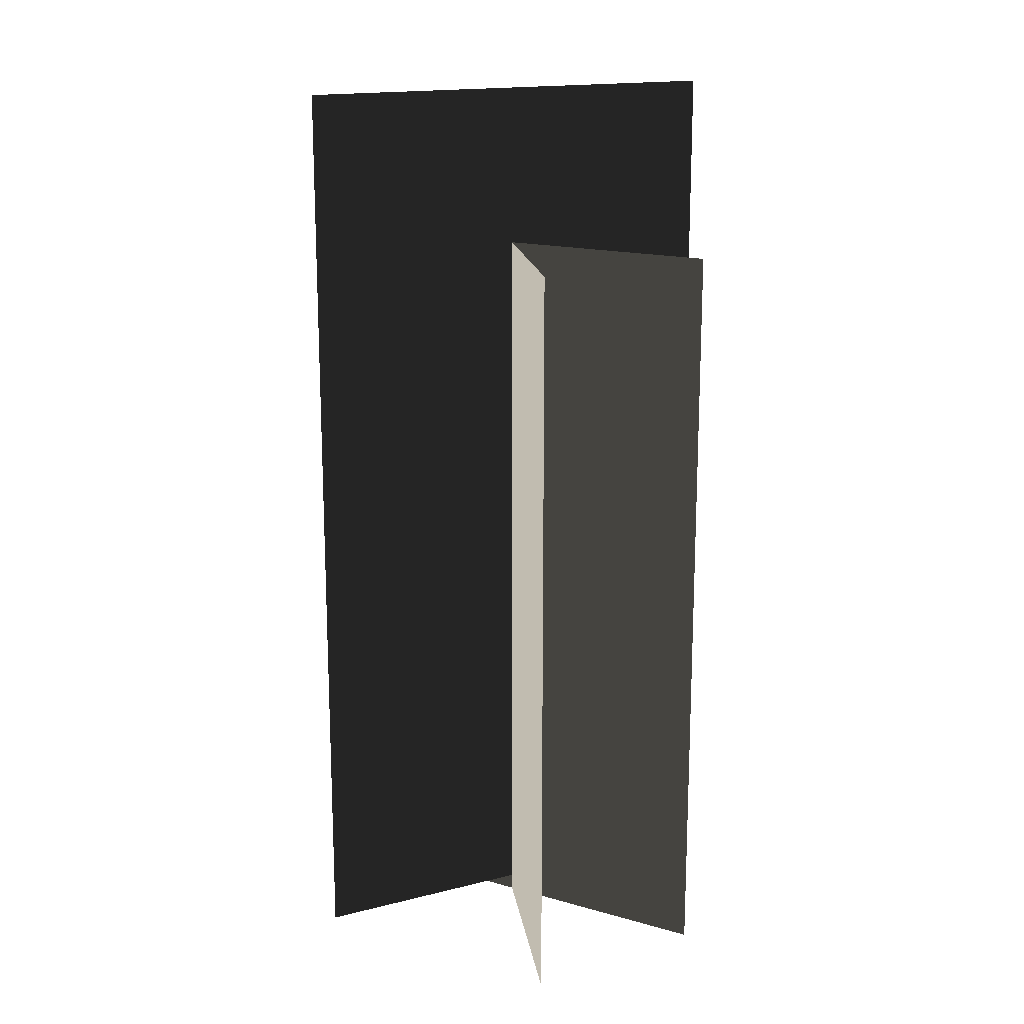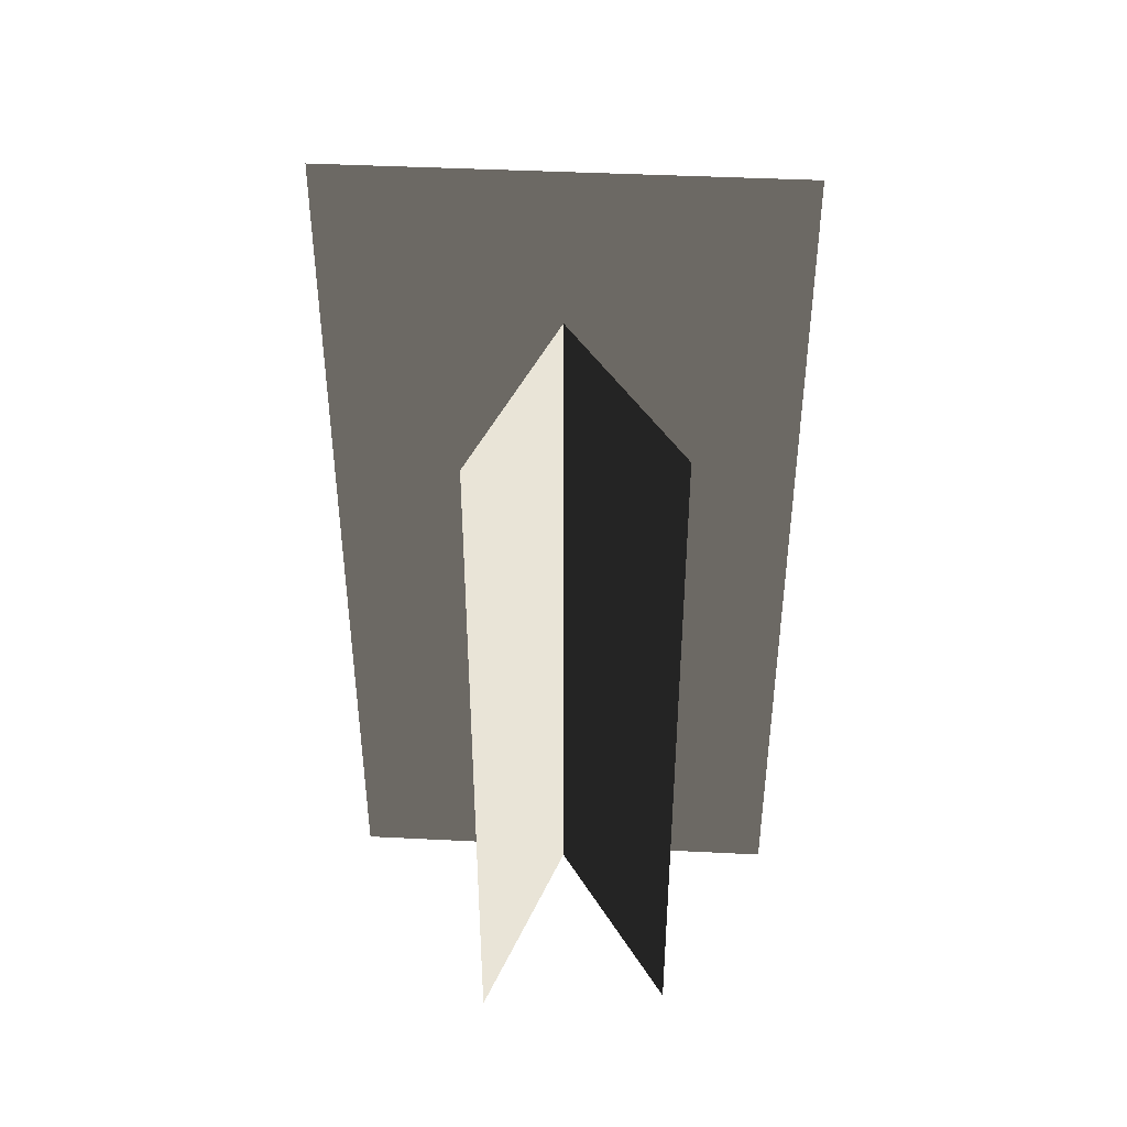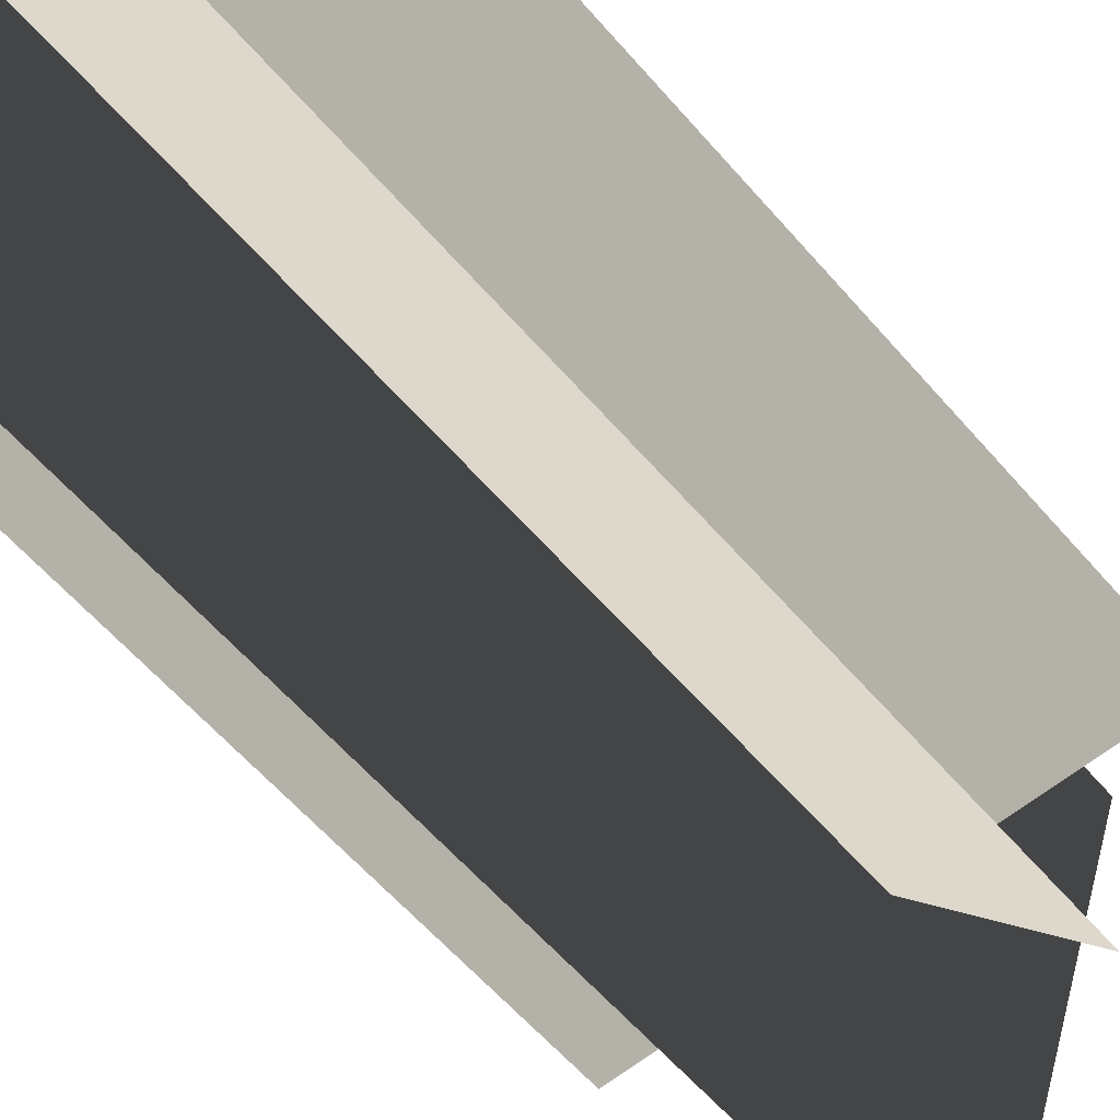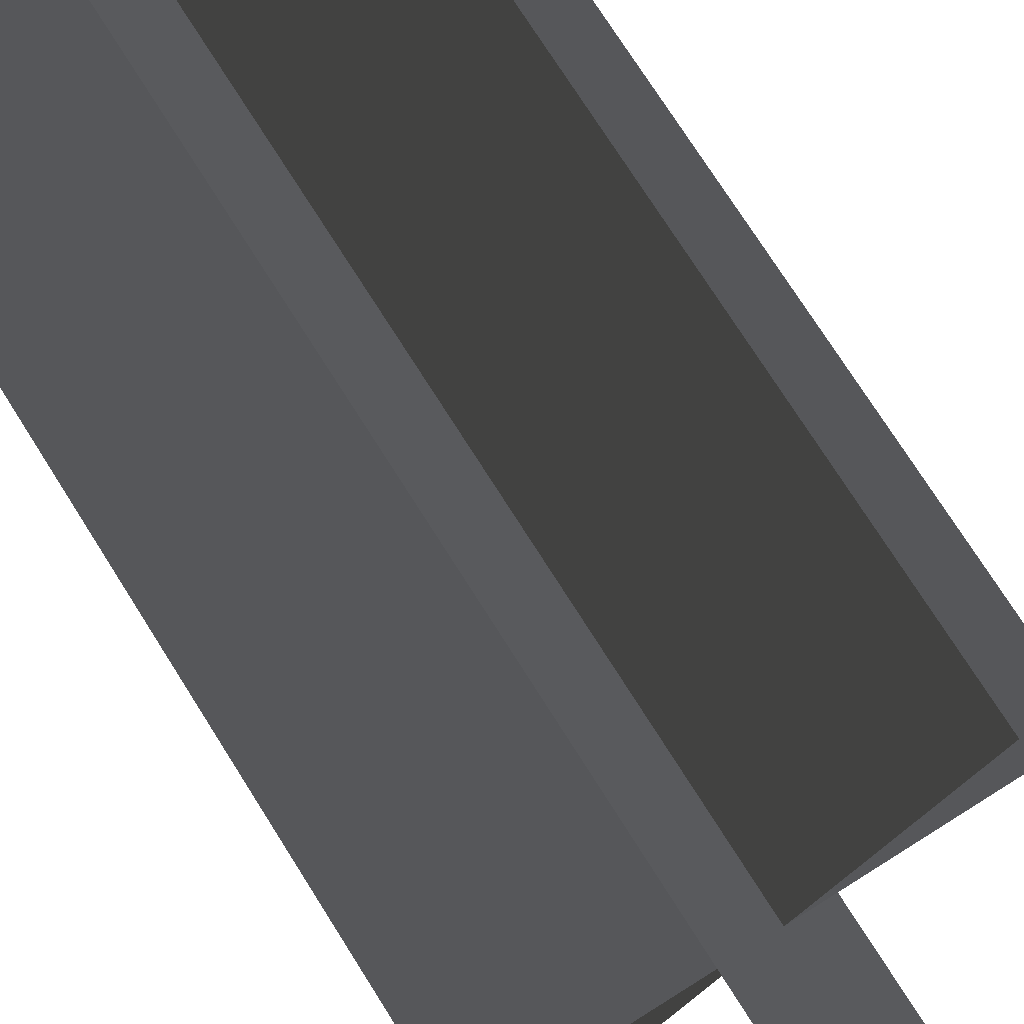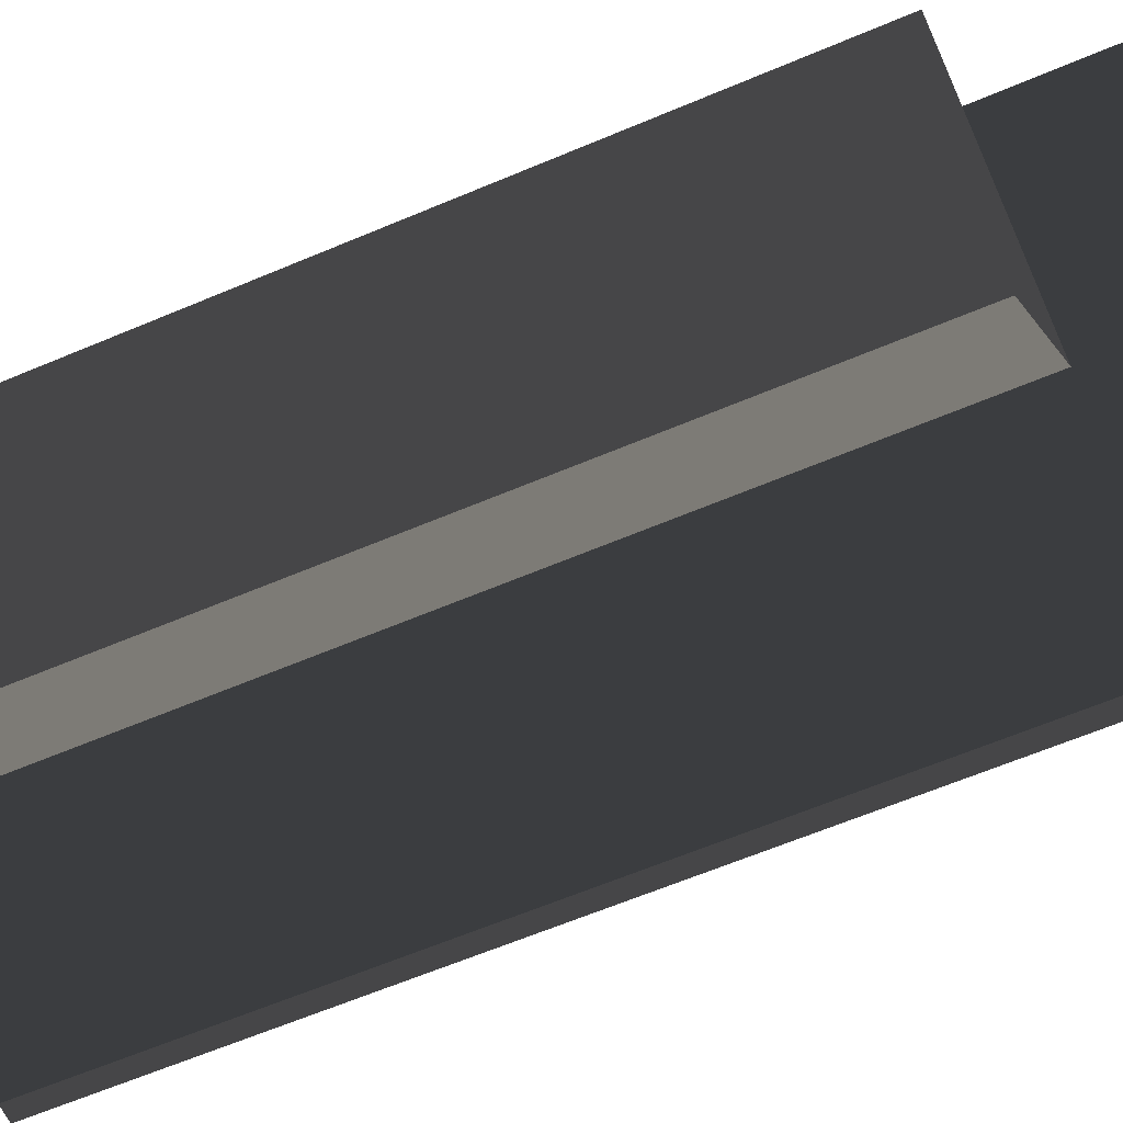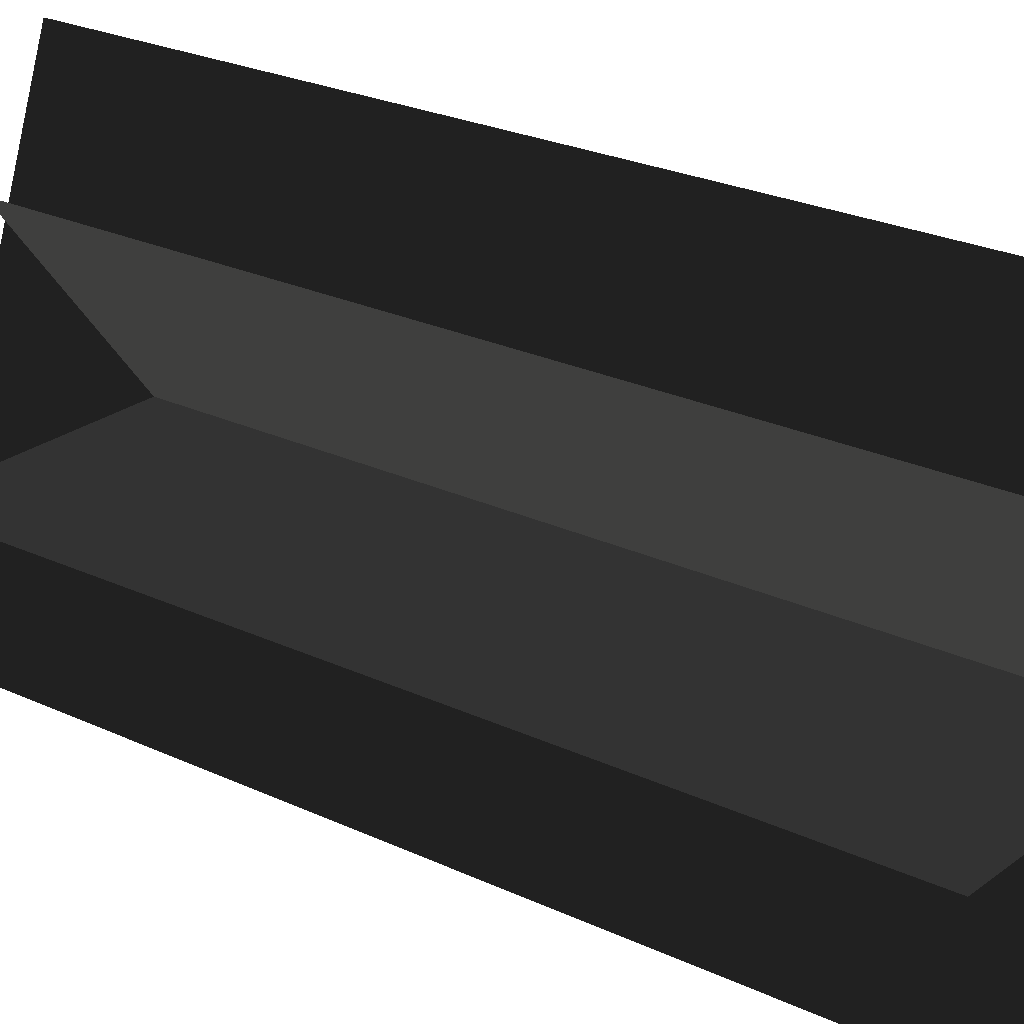
<metadata>
{"format":"obj","ext":"obj","renderer":"f3d","projection":"perspective","resolution":1024,"background":"white","views":[{"elev":16.5,"azim":-98.0,"up":"+Z"},{"elev":43.1,"azim":112.9,"up":"+Z"},{"elev":-59.1,"azim":-139.7,"up":"+Y"},{"elev":73.8,"azim":-32.2,"up":"+Y"},{"elev":-60.5,"azim":-66.3,"up":"+Y"},{"elev":24.0,"azim":128.4,"up":"+Y"}]}
</metadata>
<code>
v -1.069 0.3824 -1.989
v -1.069 0.3824 1.693
v 1.094 0.3825 1.693
v 1.094 0.3825 -1.989
v -0.6562 -0.4674 -1.989
v -0.6562 -0.4674 1.693
v 0.6817 1.232 1.693
v 0.6817 1.232 -1.989
v 0.3737 -0.6371 -1.909
v 0.3737 -0.6371 2.473
v -0.3482 1.402 2.473
v -0.3482 1.402 -1.909
v -1.069 0.3824 -1.989
v 1.094 0.3825 1.693
v -1.069 0.3824 1.693
v 1.094 0.3825 -1.989
v -0.6562 -0.4674 -1.989
v 0.6817 1.232 1.693
v -0.6562 -0.4674 1.693
v 0.6817 1.232 -1.989
v 0.3737 -0.6371 -1.909
v -0.3482 1.402 2.473
v 0.3737 -0.6371 2.473
v -0.3482 1.402 -1.909
g Plant.082_37980_277
f 1 3 2
f 1 4 3
f 5 7 6
f 5 8 7
f 9 11 10
f 9 12 11
f 13 15 14
f 13 14 16
f 17 19 18
f 17 18 20
f 21 23 22
f 21 22 24

</code>
